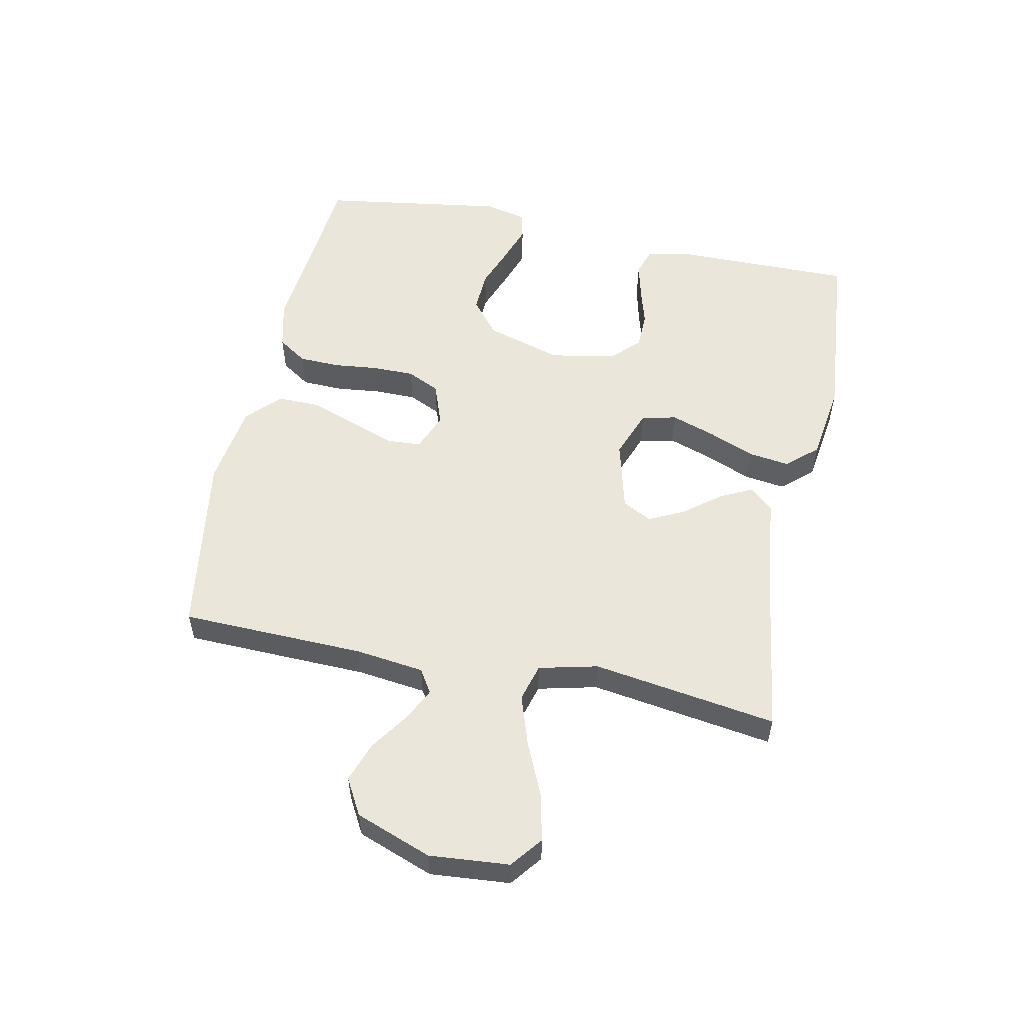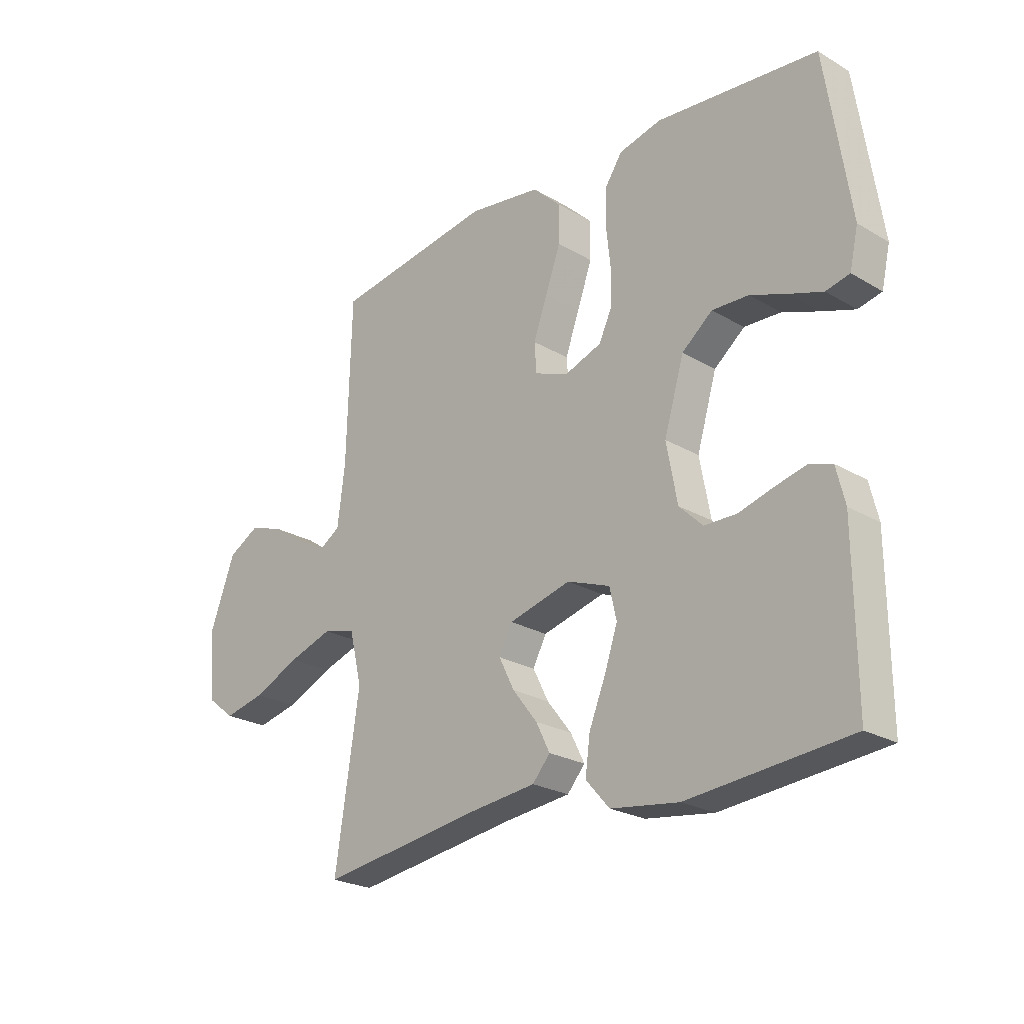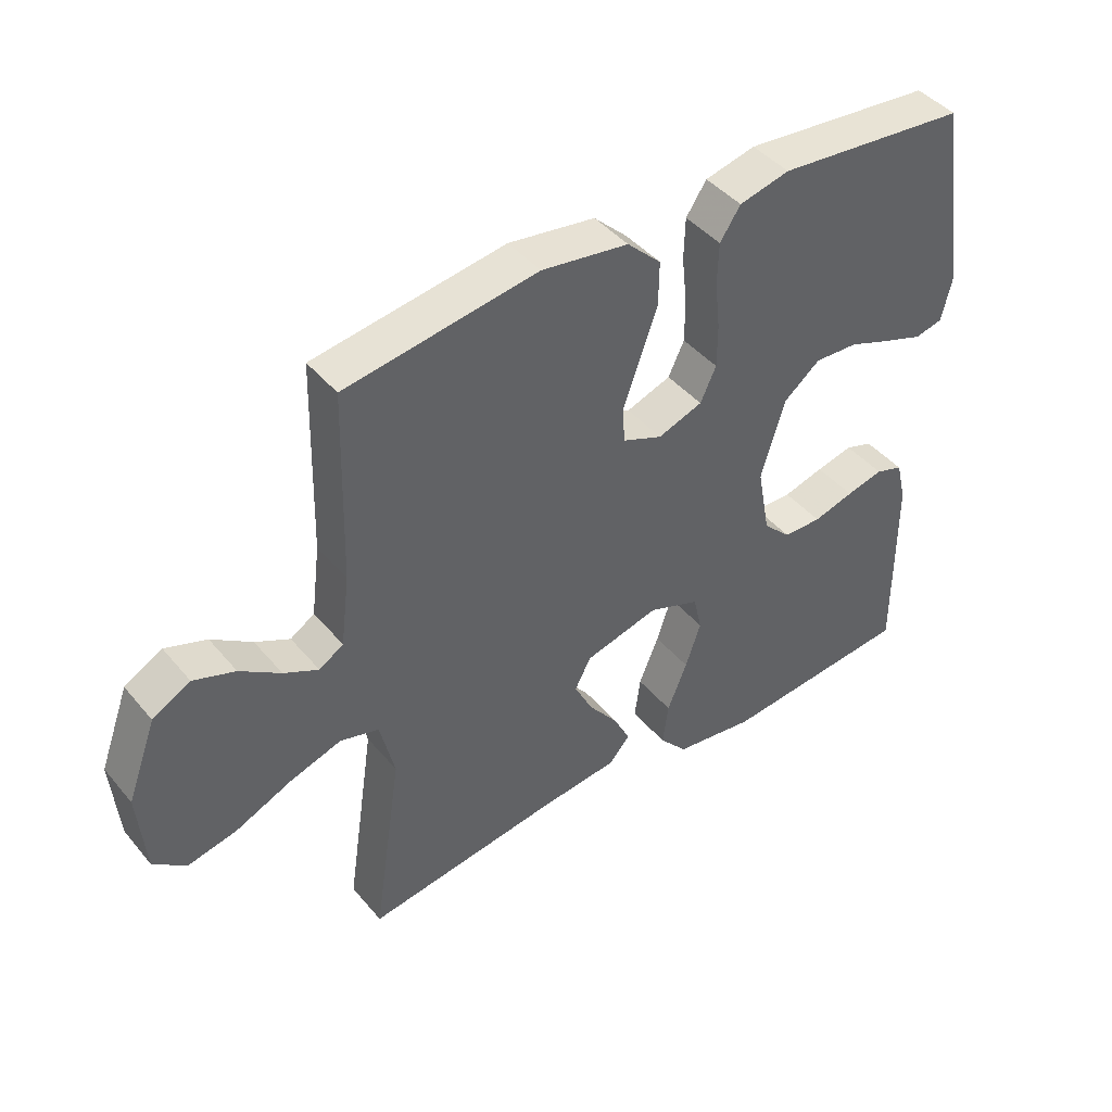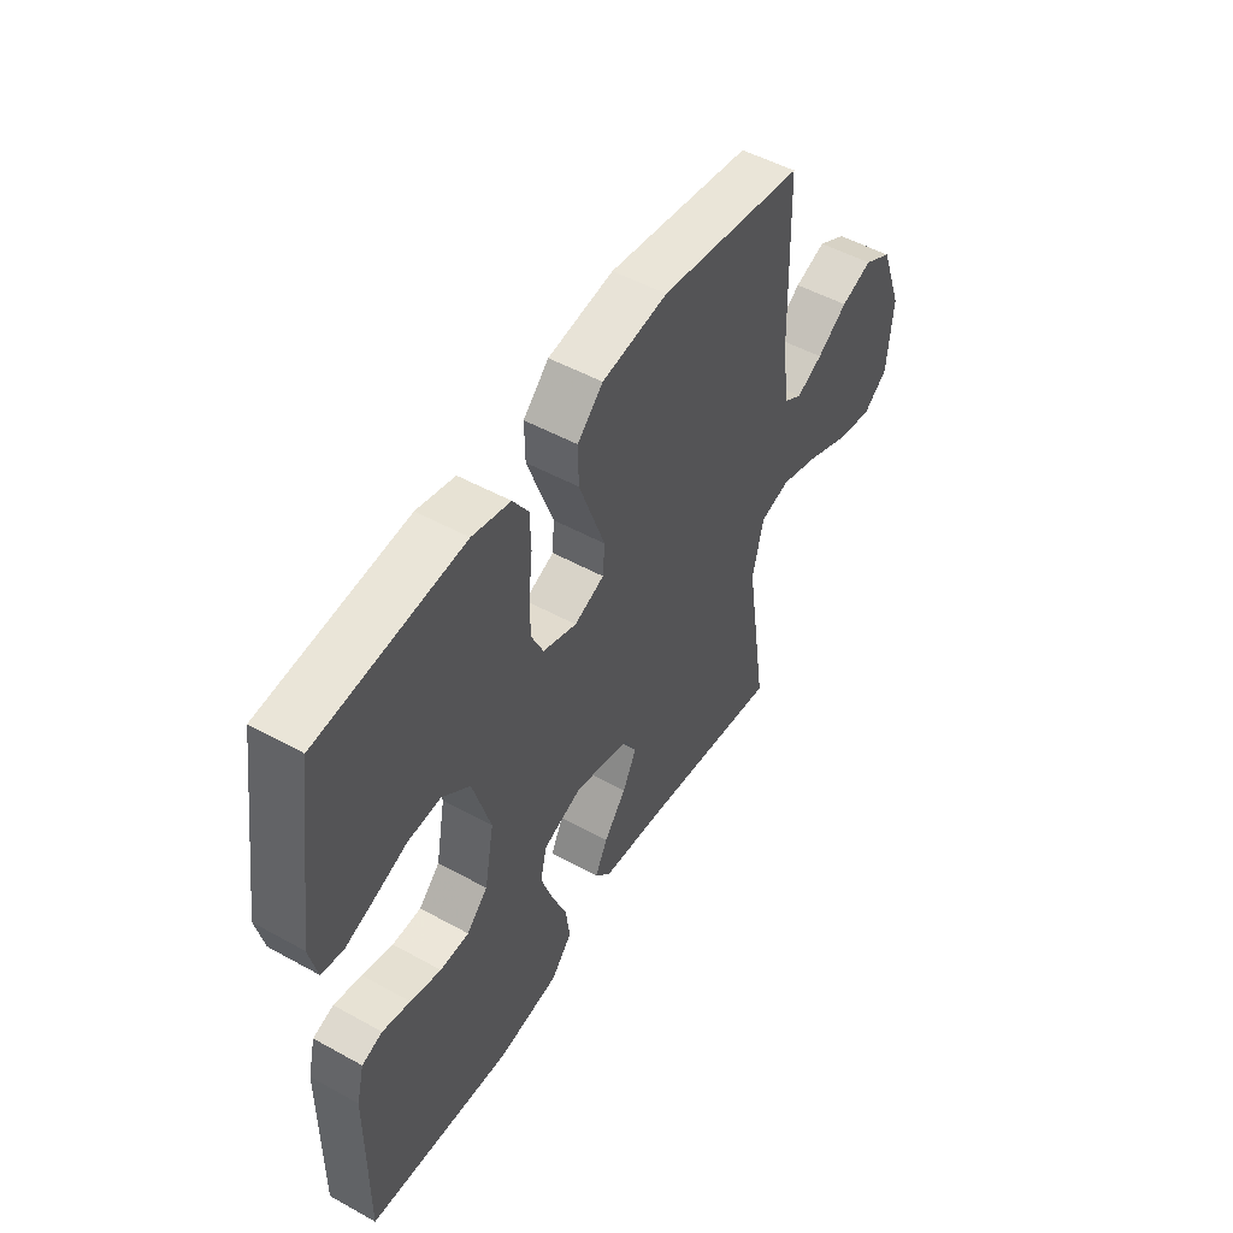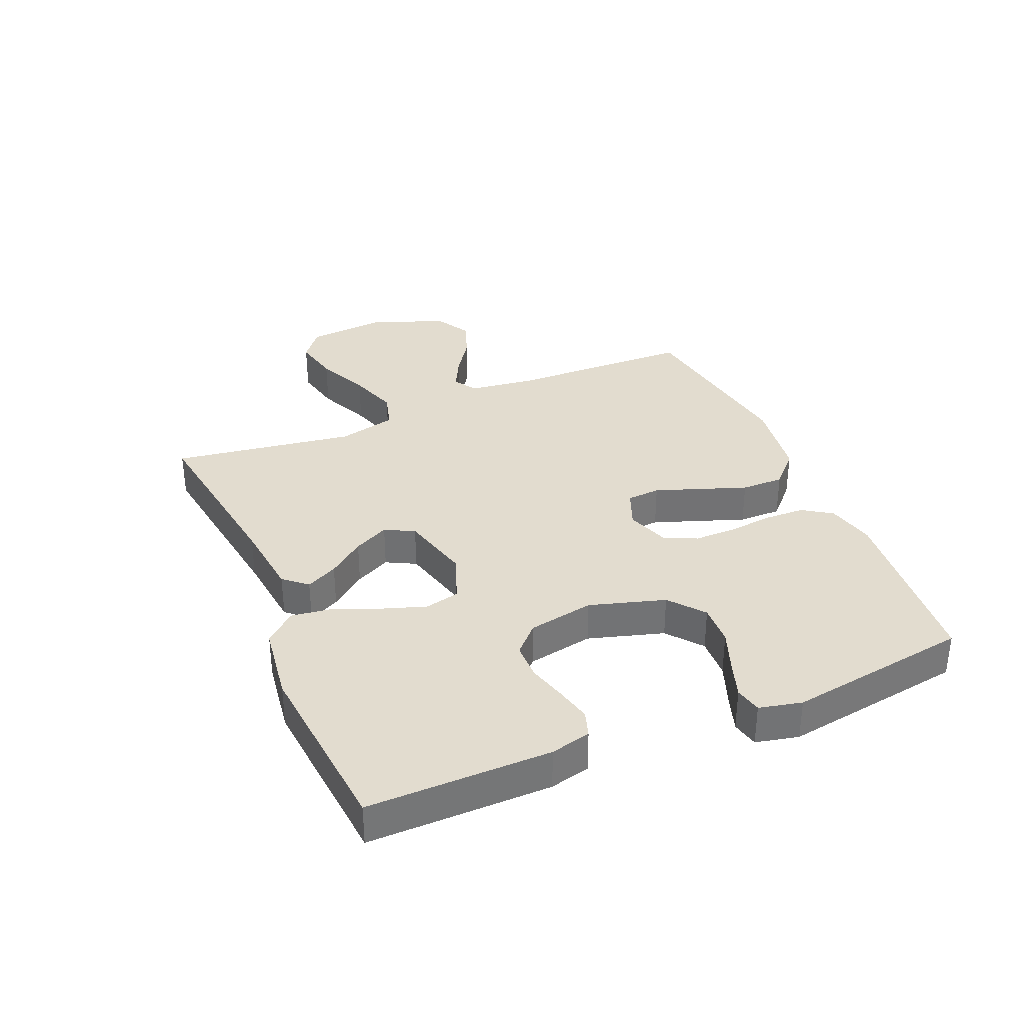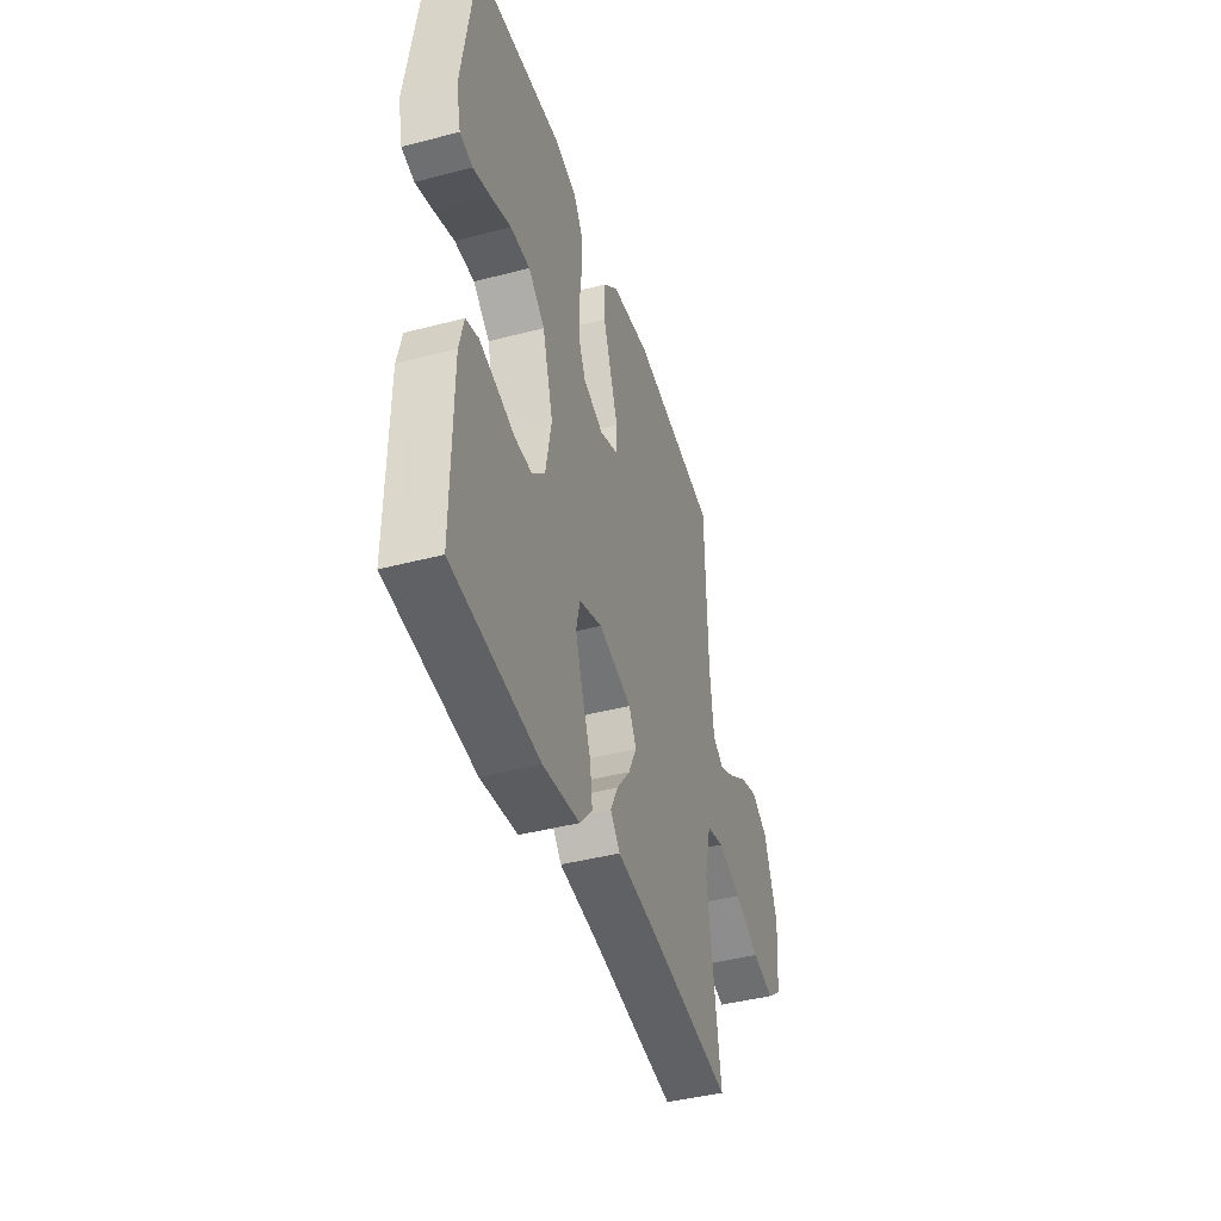
<metadata>
{"format":"obj","ext":"obj","renderer":"f3d","projection":"perspective","resolution":1024,"background":"white","views":[{"elev":55.0,"azim":101.7,"up":"+Y"},{"elev":-23.9,"azim":-134.3,"up":"+Z"},{"elev":43.4,"azim":143.3,"up":"+Z"},{"elev":50.7,"azim":-58.9,"up":"+Z"},{"elev":34.6,"azim":-113.0,"up":"+Y"},{"elev":-42.7,"azim":-72.7,"up":"+Z"}]}
</metadata>
<code>
v -0.5 0.07 0.5
v -0.2 0.07 0.528
v -0.121 0.07 0.509
v -0.089 0.07 0.461
v -0.087 0.07 0.395
v -0.095 0.07 0.321
v -0.095 0.07 0.253
v -0.07 0.07 0.2
v 0 0.07 0.175
v 0.062 0.07 0.2
v 0.066 0.07 0.255
v 0.04 0.07 0.327
v 0.012 0.07 0.405
v 0.011 0.07 0.475
v 0.064 0.07 0.526
v 0.2 0.07 0.546
v 0.5 0.07 0.5
v 0.508 0.07 0.2
v 0.522 0.07 0.088
v 0.56 0.07 0.064
v 0.614 0.07 0.091
v 0.677 0.07 0.134
v 0.742 0.07 0.157
v 0.801 0.07 0.124
v 0.847 0.07 0
v 0.836 0.07 -0.13
v 0.785 0.07 -0.17
v 0.708 0.07 -0.153
v 0.621 0.07 -0.114
v 0.539 0.07 -0.087
v 0.478 0.07 -0.104
v 0.455 0.07 -0.2
v 0.5 0.07 -0.5
v 0.2 0.07 -0.457
v 0.073 0.07 -0.443
v 0.04 0.07 -0.405
v 0.066 0.07 -0.353
v 0.112 0.07 -0.294
v 0.141 0.07 -0.236
v 0.116 0.07 -0.188
v 0 0.07 -0.158
v -0.08 0.07 -0.188
v -0.093 0.07 -0.245
v -0.069 0.07 -0.316
v -0.038 0.07 -0.392
v -0.029 0.07 -0.459
v -0.073 0.07 -0.509
v -0.2 0.07 -0.527
v -0.5 0.07 -0.5
v -0.498 0.07 -0.2
v -0.482 0.07 -0.134
v -0.439 0.07 -0.12
v -0.381 0.07 -0.134
v -0.317 0.07 -0.152
v -0.257 0.07 -0.151
v -0.213 0.07 -0.108
v -0.193 0.07 0
v -0.23 0.07 0.124
v -0.287 0.07 0.17
v -0.355 0.07 0.167
v -0.424 0.07 0.141
v -0.485 0.07 0.12
v -0.529 0.07 0.13
v -0.545 0.07 0.2
v -0.5 0 0.5
v -0.2 0 0.528
v -0.121 0 0.509
v -0.089 0 0.461
v -0.087 0 0.395
v -0.095 0 0.321
v -0.095 0 0.253
v -0.07 0 0.2
v 0 0 0.175
v 0.062 0 0.2
v 0.066 0 0.255
v 0.04 0 0.327
v 0.012 0 0.405
v 0.011 0 0.475
v 0.064 0 0.526
v 0.2 0 0.546
v 0.5 0 0.5
v 0.508 0 0.2
v 0.522 0 0.088
v 0.56 0 0.064
v 0.614 0 0.091
v 0.677 0 0.134
v 0.742 0 0.157
v 0.801 0 0.124
v 0.847 0 0
v 0.836 0 -0.13
v 0.785 0 -0.17
v 0.708 0 -0.153
v 0.621 0 -0.114
v 0.539 0 -0.087
v 0.478 0 -0.104
v 0.455 0 -0.2
v 0.5 0 -0.5
v 0.2 0 -0.457
v 0.073 0 -0.443
v 0.04 0 -0.405
v 0.066 0 -0.353
v 0.112 0 -0.294
v 0.141 0 -0.236
v 0.116 0 -0.188
v 0 0 -0.158
v -0.08 0 -0.188
v -0.093 0 -0.245
v -0.069 0 -0.316
v -0.038 0 -0.392
v -0.029 0 -0.459
v -0.073 0 -0.509
v -0.2 0 -0.527
v -0.5 0 -0.5
v -0.498 0 -0.2
v -0.482 0 -0.134
v -0.439 0 -0.12
v -0.381 0 -0.134
v -0.317 0 -0.152
v -0.257 0 -0.151
v -0.213 0 -0.108
v -0.193 0 0
v -0.23 0 0.124
v -0.287 0 0.17
v -0.355 0 0.167
v -0.424 0 0.141
v -0.485 0 0.12
v -0.529 0 0.13
v -0.545 0 0.2
f 60 61 62 63
f 60 63 64 1
f 51 52 53 54
f 49 50 51 54
f 49 54 55
f 48 49 55 56
f 44 45 46 47
f 43 44 47 48
f 42 43 48 56
f 35 36 37 38
f 34 35 38 39
f 32 33 34 39
f 31 32 39 40
f 26 27 28 29
f 26 29 30
f 25 26 30
f 21 22 23 24
f 20 21 24 25
f 15 16 17 18
f 15 18 19
f 14 15 19
f 11 12 13 14
f 11 14 19
f 10 11 19 20
f 3 4 5 6
f 3 6 7
f 2 3 7
f 59 60 1 2
f 58 59 2 7
f 57 58 7 8
f 41 42 56 57
f 41 57 8 9
f 20 25 30 31
f 20 31 40 41
f 9 10 20 41
f 127 126 125 124
f 65 128 127 124
f 118 117 116 115
f 118 115 114 113
f 119 118 113
f 120 119 113 112
f 111 110 109 108
f 112 111 108 107
f 120 112 107 106
f 102 101 100 99
f 103 102 99 98
f 103 98 97 96
f 104 103 96 95
f 93 92 91 90
f 94 93 90
f 94 90 89
f 88 87 86 85
f 89 88 85 84
f 82 81 80 79
f 83 82 79
f 83 79 78
f 78 77 76 75
f 83 78 75
f 84 83 75 74
f 70 69 68 67
f 71 70 67
f 71 67 66
f 66 65 124 123
f 71 66 123 122
f 72 71 122 121
f 121 120 106 105
f 73 72 121 105
f 95 94 89 84
f 105 104 95 84
f 105 84 74 73
f 1 65 66 2
f 2 66 67 3
f 3 67 68 4
f 4 68 69 5
f 5 69 70 6
f 6 70 71 7
f 7 71 72 8
f 8 72 73 9
f 9 73 74 10
f 10 74 75 11
f 11 75 76 12
f 12 76 77 13
f 13 77 78 14
f 14 78 79 15
f 15 79 80 16
f 16 80 81 17
f 17 81 82 18
f 18 82 83 19
f 19 83 84 20
f 20 84 85 21
f 21 85 86 22
f 22 86 87 23
f 23 87 88 24
f 24 88 89 25
f 25 89 90 26
f 26 90 91 27
f 27 91 92 28
f 28 92 93 29
f 29 93 94 30
f 30 94 95 31
f 31 95 96 32
f 32 96 97 33
f 33 97 98 34
f 34 98 99 35
f 35 99 100 36
f 36 100 101 37
f 37 101 102 38
f 38 102 103 39
f 39 103 104 40
f 40 104 105 41
f 41 105 106 42
f 42 106 107 43
f 43 107 108 44
f 44 108 109 45
f 45 109 110 46
f 46 110 111 47
f 47 111 112 48
f 48 112 113 49
f 49 113 114 50
f 50 114 115 51
f 51 115 116 52
f 52 116 117 53
f 53 117 118 54
f 54 118 119 55
f 55 119 120 56
f 56 120 121 57
f 57 121 122 58
f 58 122 123 59
f 59 123 124 60
f 60 124 125 61
f 61 125 126 62
f 62 126 127 63
f 63 127 128 64
f 64 128 65 1

</code>
